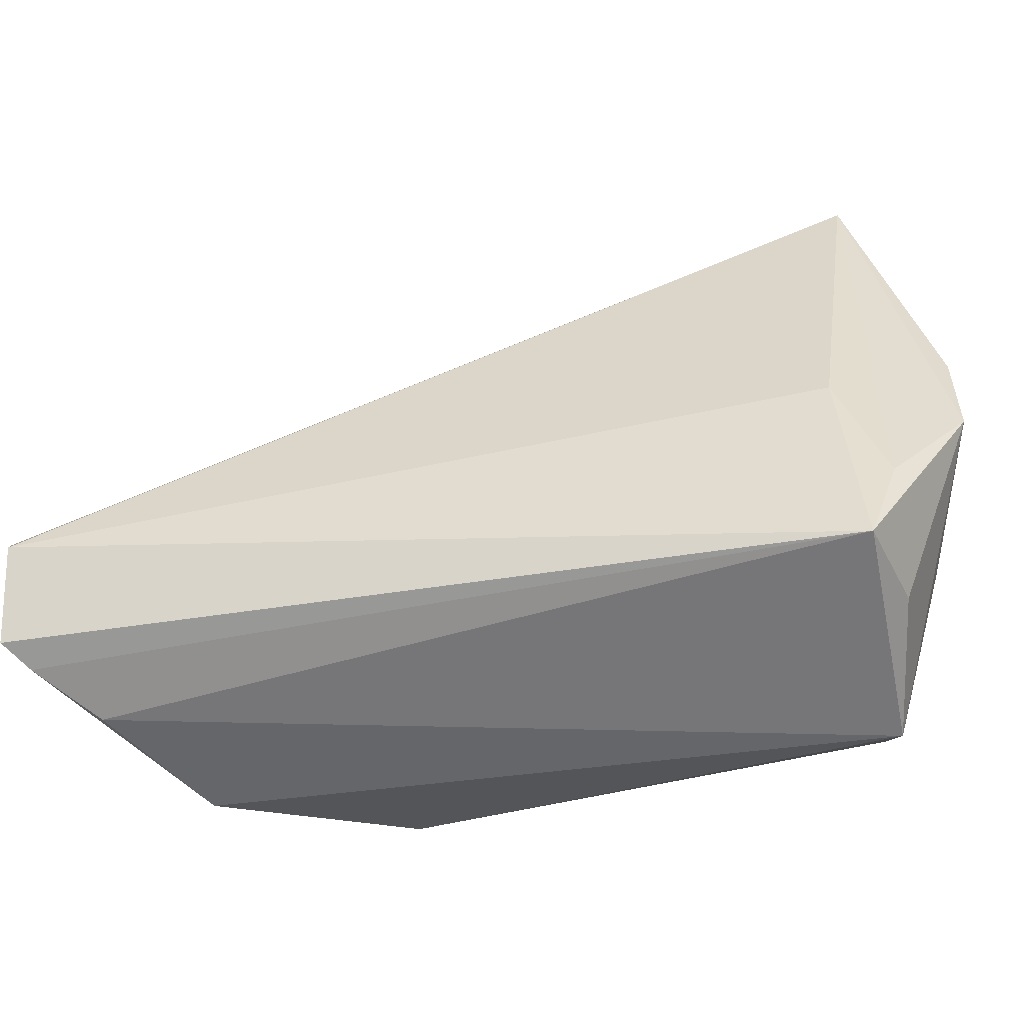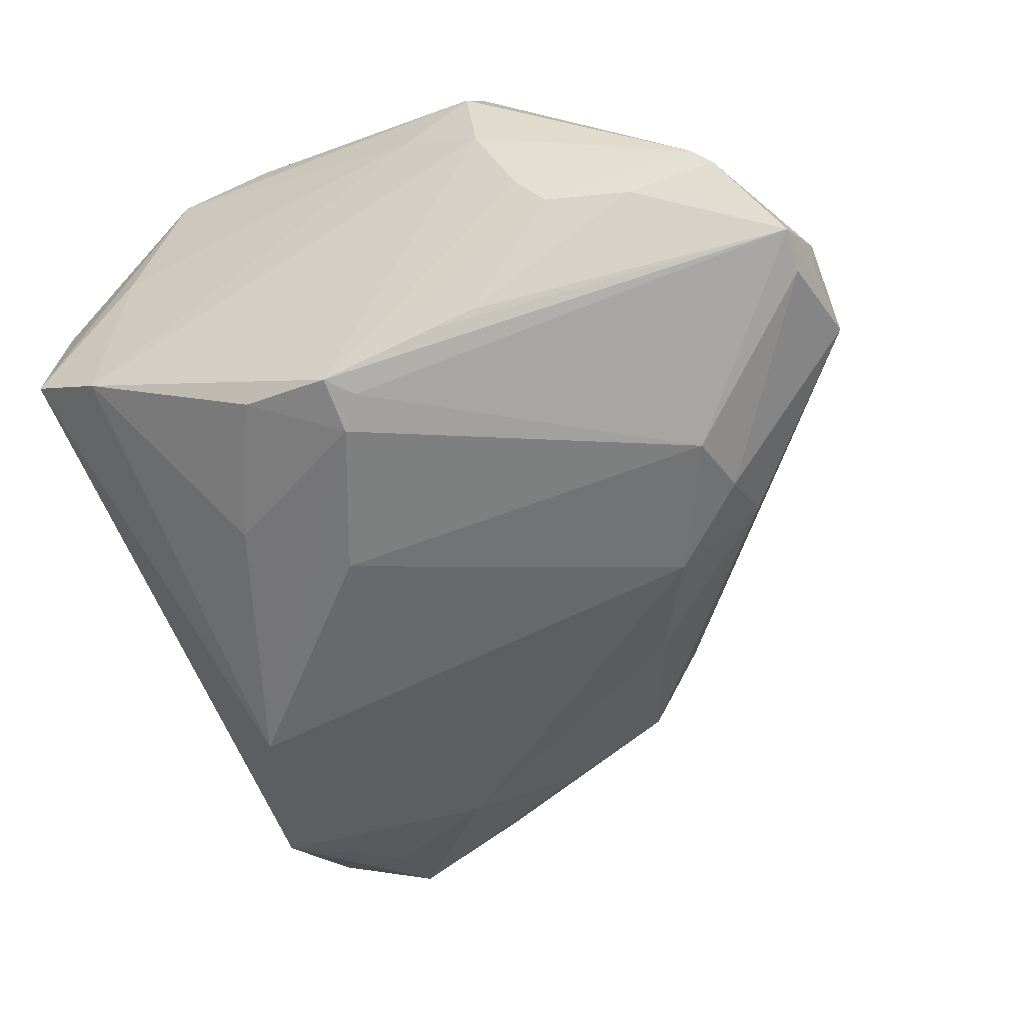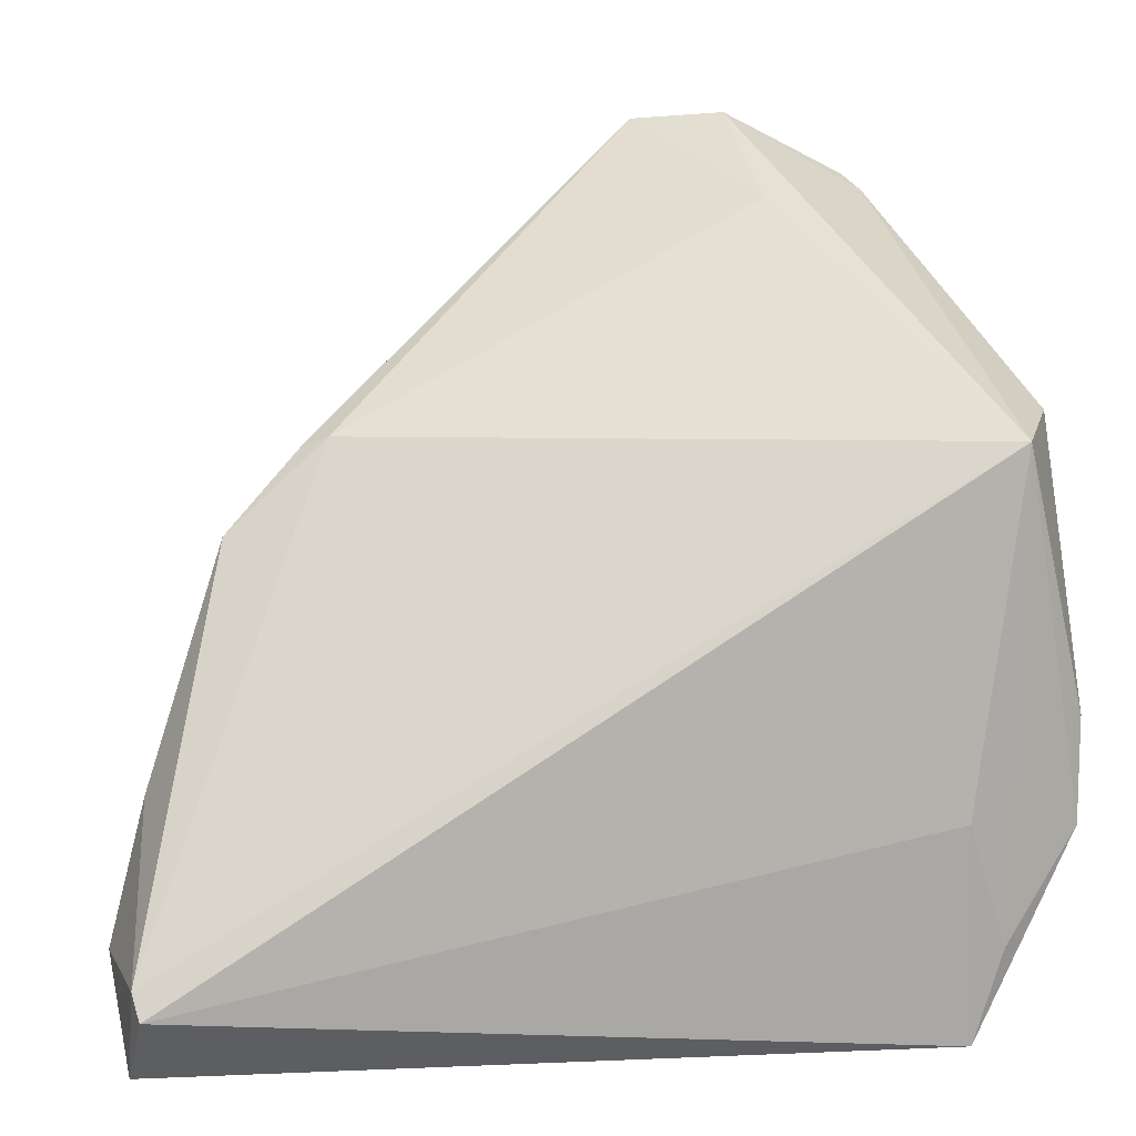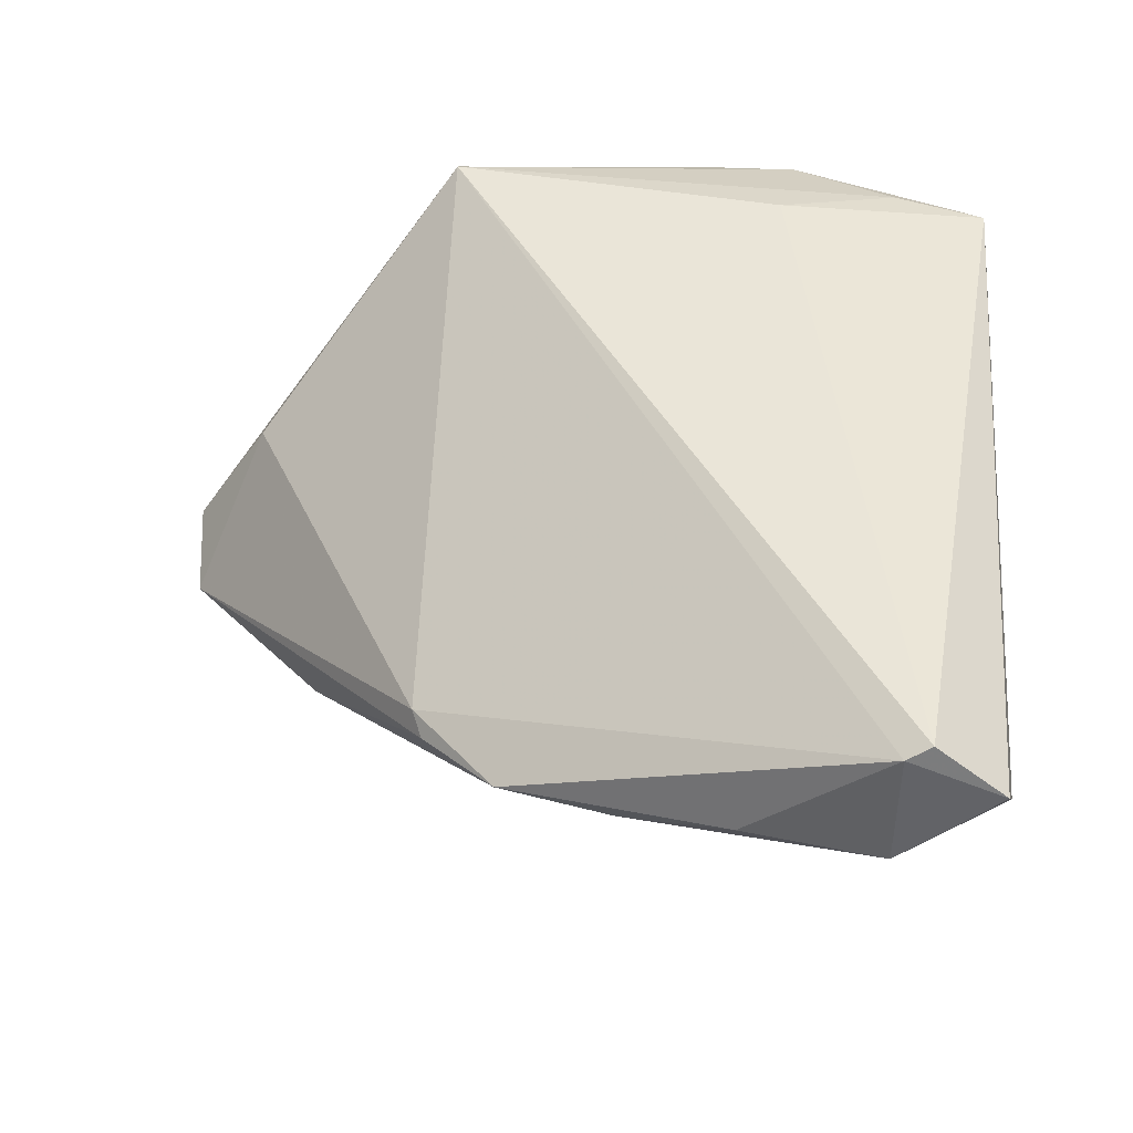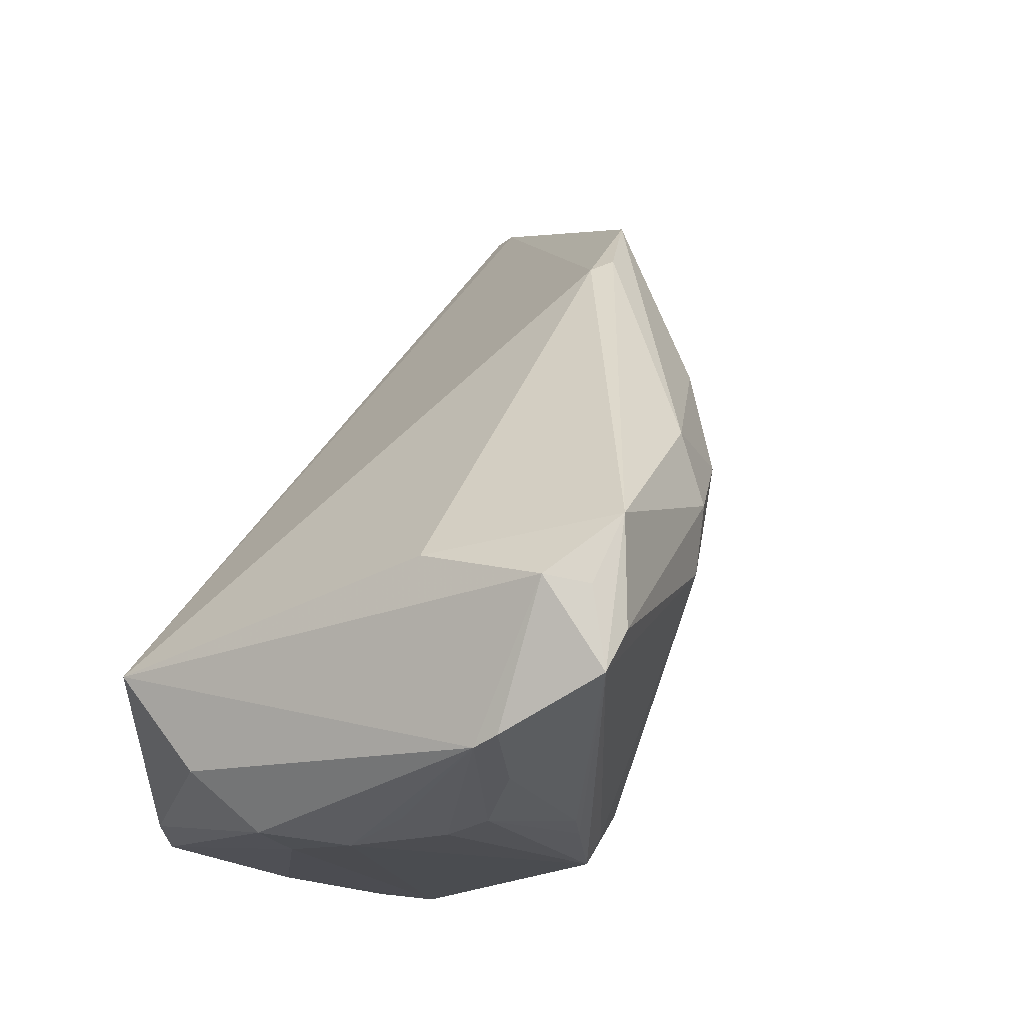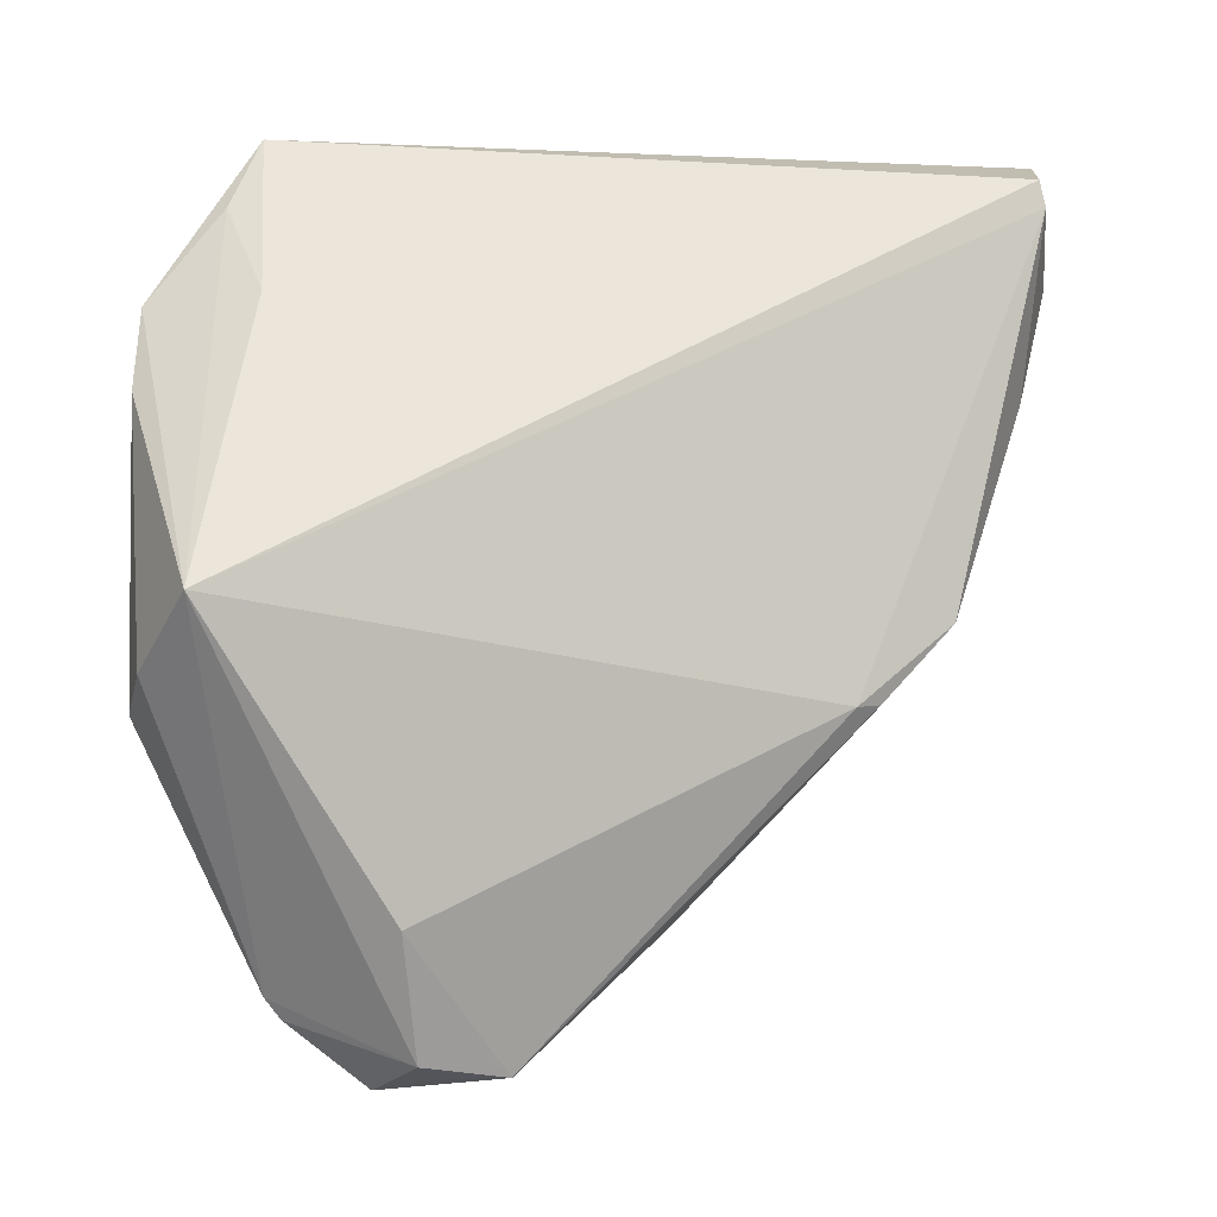
<metadata>
{"format":"obj","ext":"obj","renderer":"f3d","projection":"perspective","resolution":1024,"background":"white","views":[{"elev":-57.1,"azim":6.9,"up":"+Y"},{"elev":-70.4,"azim":114.0,"up":"+Z"},{"elev":10.4,"azim":-12.3,"up":"+Y"},{"elev":45.2,"azim":-86.4,"up":"+Z"},{"elev":69.3,"azim":116.9,"up":"+Y"},{"elev":54.2,"azim":178.9,"up":"+Z"}]}
</metadata>
<code>
v -0.0549 -0.02794 0.02328
v -0.04382 -0.01149 -0.003942
v 0.01012 0.05474 -0.02011
v 0.0199 0.002473 -0.02777
v -0.0555 -0.02528 0.02176
v 0.02285 -0.01009 -0.02385
v -0.01977 -0.02891 -0.01633
v 0.01268 0.04715 -0.002862
v 0.03362 0.03148 -0.01124
v -0.05325 -0.03629 0.01428
v 0.02283 -7.937e-05 -0.02757
v 0.03598 -0.02333 0.006043
v 0.04027 -0.004171 0.01869
v 0.02584 0.04884 -0.01807
v 0.02703 -0.0136 0.02328
v 0.01644 -0.0003842 -0.02791
v 0.007952 -0.01801 -0.02126
v 0.002366 0.05488 -0.01974
v 0.02301 0.01827 -0.0258
v 0.01213 0.05285 -0.02488
v 0.01701 0.0535 -0.02496
v -0.03602 0.02274 -0.001119
v -0.0472 0.001805 0.001364
v 0.02758 0.04711 -0.01637
v 0.03232 0.02748 -0.01553
v 0.03174 -0.0272 0.02149
v 0.02944 -0.02925 -0.01021
v -0.01619 0.02768 -0.02254
v 0.03732 0.02467 -0.006768
v 0.03819 0.0261 0.01148
v -0.02772 0.0208 -0.01488
v 0.04044 0.02484 0.002323
v 0.04018 -0.01556 0.01884
v -0.05572 -0.03555 0.01733
v -0.008354 0.03709 -0.02445
v 0.03037 -0.03733 -0.003156
v -0.05296 -0.01029 0.007186
v -0.04423 0.01432 0.001387
v -0.01419 0.03823 -0.019
v -0.05695 -0.02512 0.008923
v -0.03876 -0.03633 -0.004602
v 0.02843 -0.03743 0.02149
v 0.01165 0.0556 -0.01555
v 0.02685 0.03904 -0.01985
v -0.04917 -0.02507 0.001968
v 0.02967 0.02999 -0.01885
v 0.03895 0.01586 6.69e-05
v 0.03218 0.02454 0.02328
v -0.001769 0.03549 -0.02679
v 0.0005194 -0.007675 -0.02454
v -0.03335 0.02394 0.0004343
v 0.03167 -0.0354 0.01195
v 0.02299 0.01319 -0.02632
v -0.02683 -0.02989 -0.01223
v -0.04732 -0.03743 0.008317
f 16 17 7
f 17 27 7
f 34 42 1
f 35 49 28
f 28 39 35
f 36 7 27
f 52 42 36
f 24 32 29
f 16 7 50
f 50 7 28
f 50 49 16
f 28 49 50
f 28 7 2
f 48 1 15
f 15 1 42
f 18 35 39
f 25 29 11
f 11 29 27
f 6 27 17
f 6 11 27
f 6 17 16
f 16 11 6
f 46 24 25
f 25 11 46
f 27 29 47
f 47 29 32
f 55 36 42
f 25 24 9
f 9 29 25
f 24 29 9
f 45 2 41
f 7 36 41
f 36 55 41
f 28 2 31
f 31 39 28
f 31 38 39
f 43 18 8
f 43 14 21
f 43 8 48
f 48 24 43
f 24 14 43
f 20 18 21
f 35 18 20
f 21 49 20
f 49 35 20
f 8 18 51
f 48 8 51
f 21 11 4
f 4 11 16
f 4 49 21
f 16 49 4
f 44 14 24
f 24 46 44
f 21 14 44
f 44 19 21
f 44 46 19
f 19 46 53
f 53 46 11
f 21 19 53
f 53 11 21
f 48 13 30
f 30 13 32
f 30 24 48
f 30 32 24
f 33 42 52
f 52 36 33
f 33 13 48
f 32 13 33
f 33 47 32
f 23 37 38
f 38 31 23
f 23 31 2
f 54 2 7
f 7 41 54
f 54 41 2
f 10 41 55
f 10 42 34
f 10 55 42
f 21 18 3
f 3 43 21
f 18 43 3
f 38 51 22
f 22 51 18
f 39 38 22
f 22 18 39
f 26 15 42
f 42 33 26
f 48 15 26
f 26 33 48
f 12 36 27
f 12 33 36
f 27 47 12
f 47 33 12
f 38 37 5
f 5 51 38
f 34 1 5
f 5 1 48
f 48 51 5
f 40 23 2
f 37 23 40
f 40 2 45
f 40 10 34
f 45 41 40
f 41 10 40
f 34 5 40
f 40 5 37

</code>
